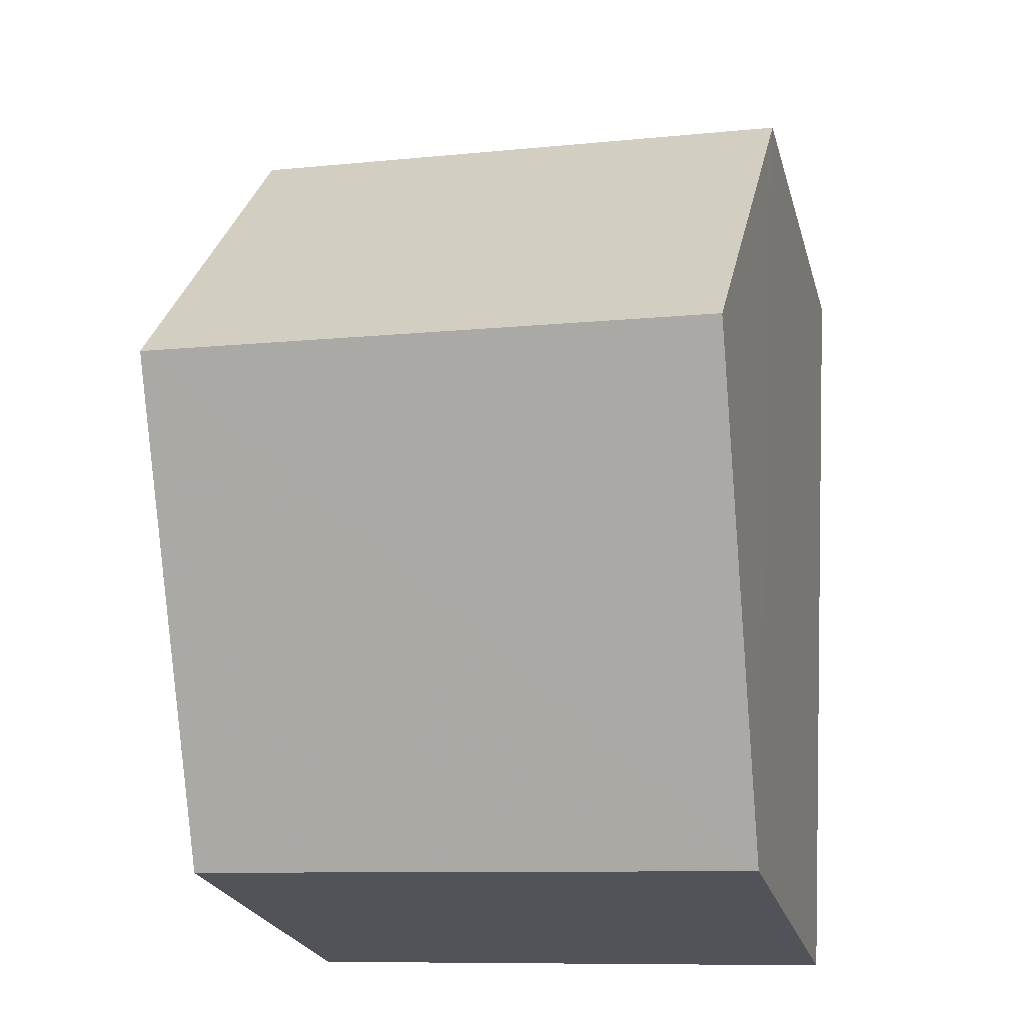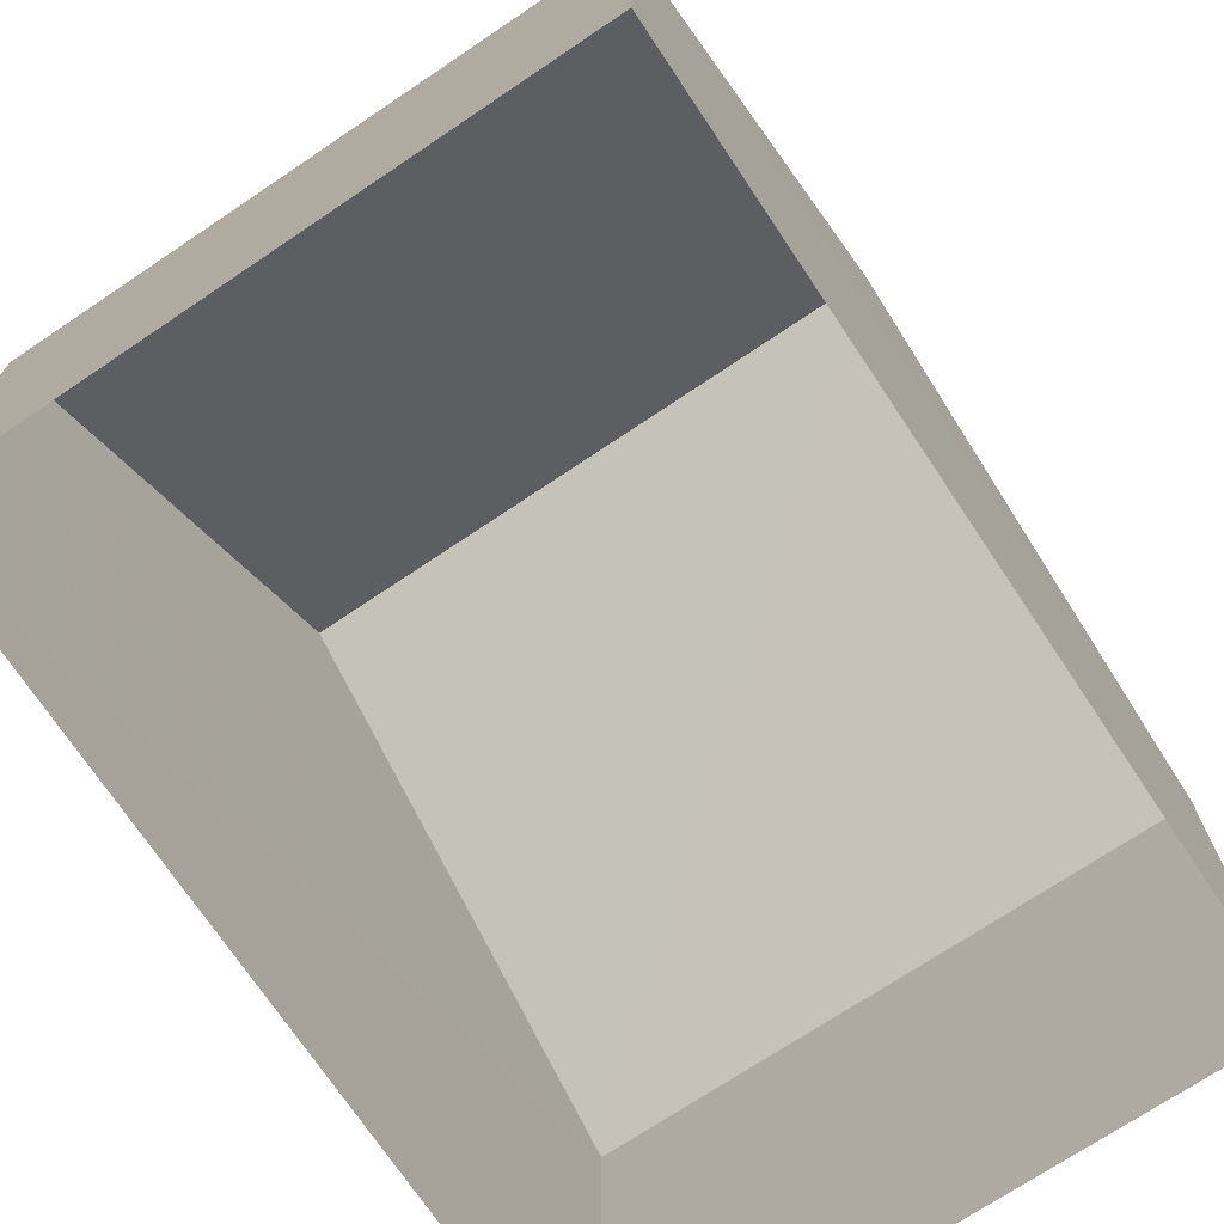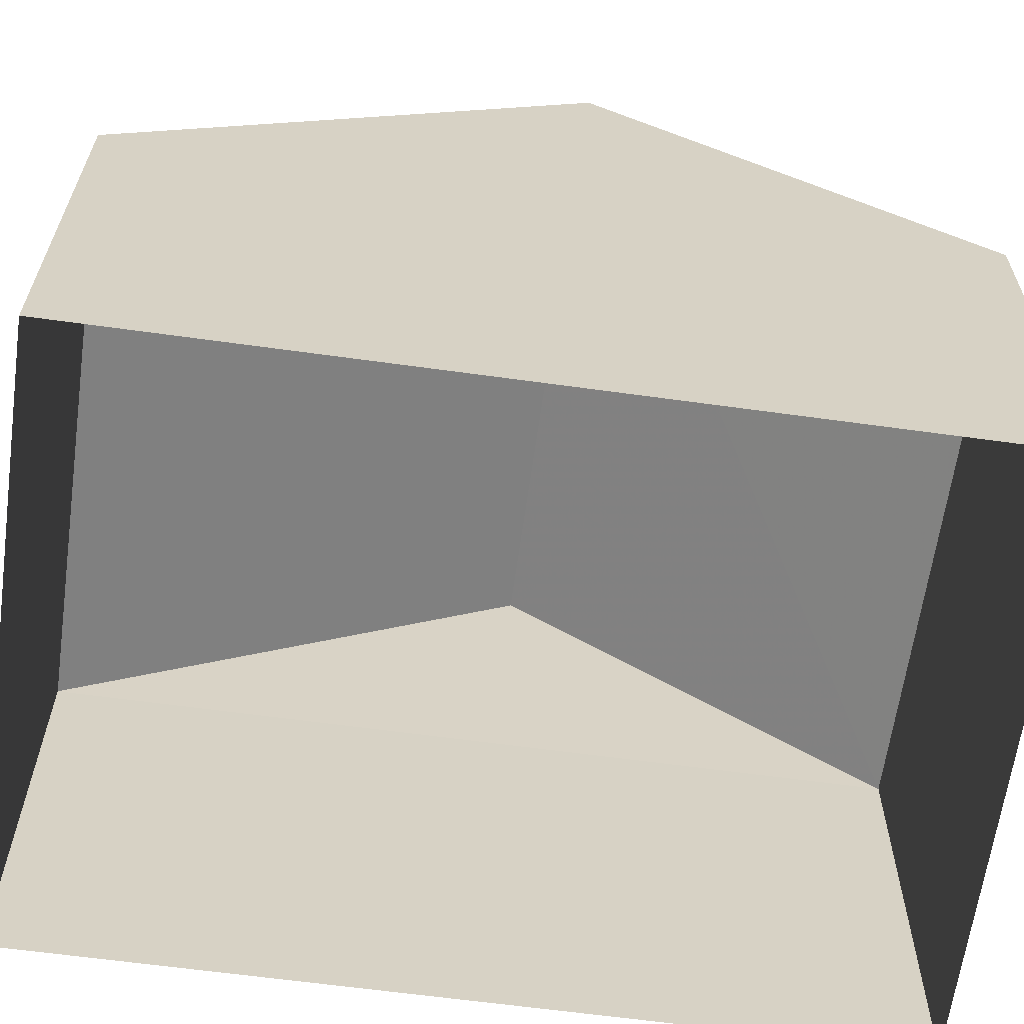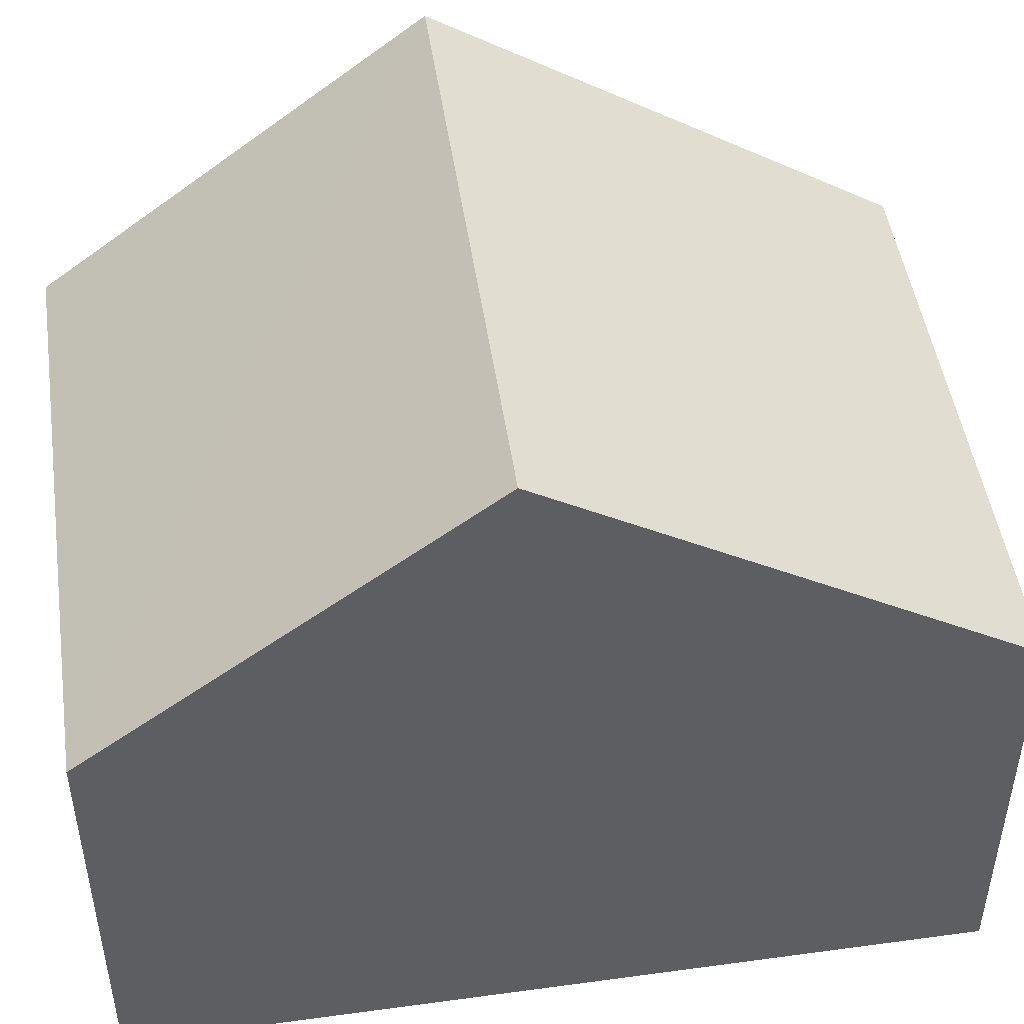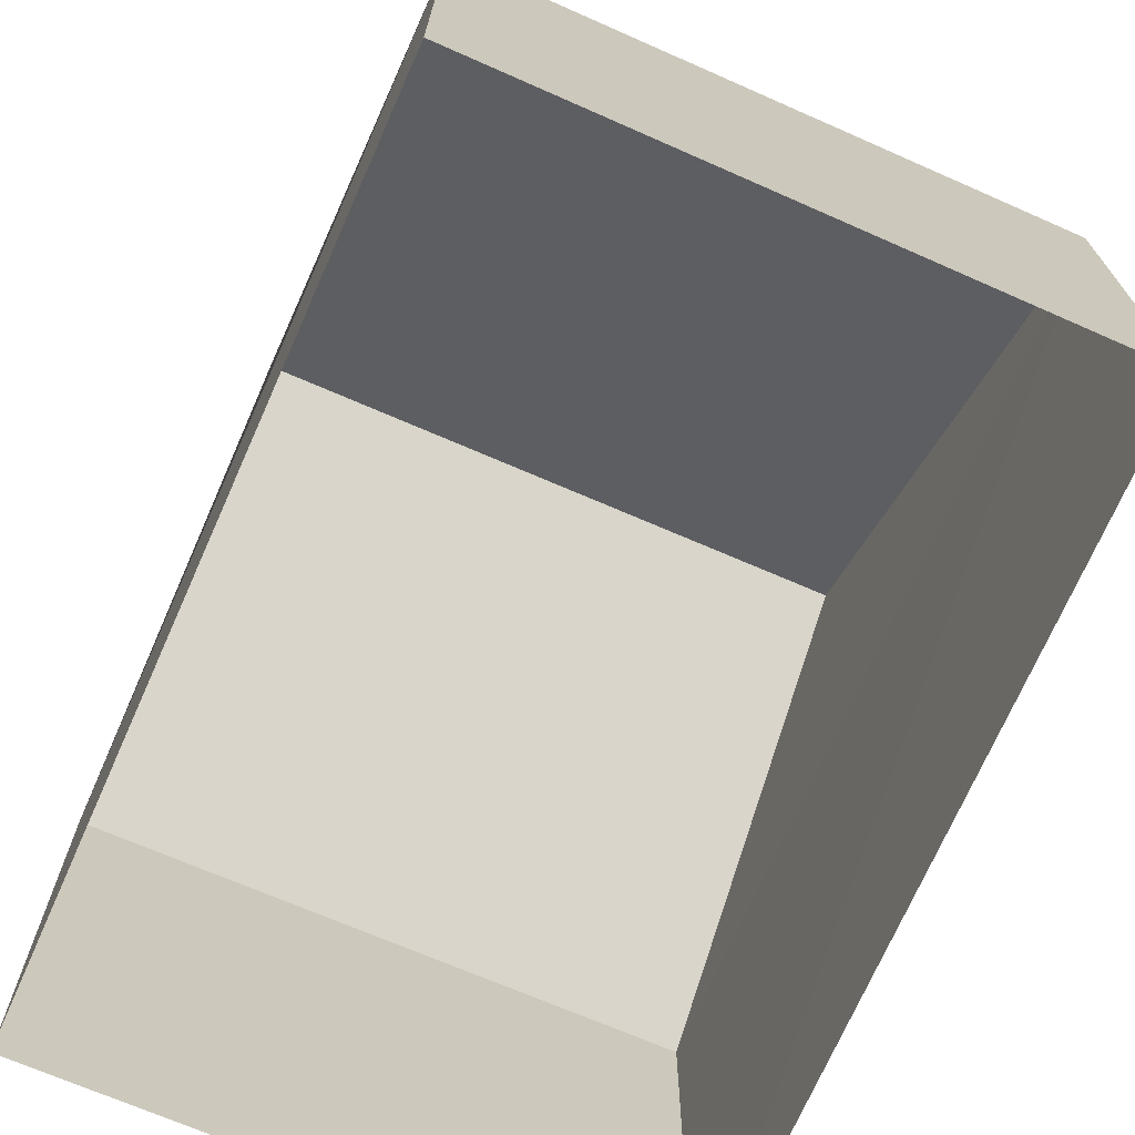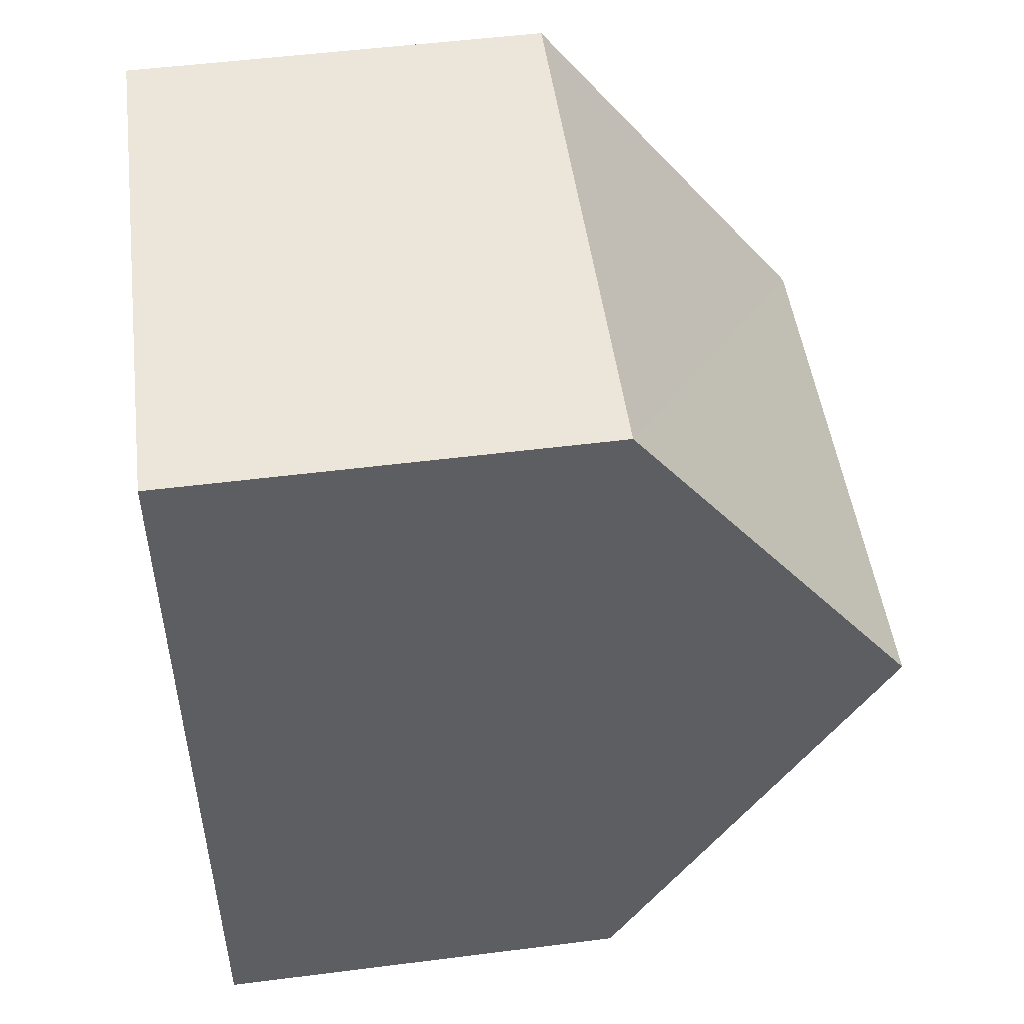
<metadata>
{"format":"obj","ext":"obj","renderer":"f3d","projection":"perspective","resolution":1024,"background":"white","views":[{"elev":-23.4,"azim":14.4,"up":"+Y"},{"elev":-72.7,"azim":-149.7,"up":"+Z"},{"elev":-63.4,"azim":78.5,"up":"+Z"},{"elev":48.1,"azim":-101.9,"up":"+Z"},{"elev":-71.4,"azim":-27.1,"up":"+Z"},{"elev":51.9,"azim":-97.4,"up":"+Y"}]}
</metadata>
<code>
v -3.728e+05 -1.053e+05 24.45
v -3.728e+05 -1.053e+05 24.44
v -3.728e+05 -1.053e+05 24.44
v -3.728e+05 -1.053e+05 24.45
v -3.728e+05 -1.053e+05 30.12
v -3.728e+05 -1.053e+05 27.85
v -3.728e+05 -1.053e+05 30.12
v -3.728e+05 -1.053e+05 27.85
v -3.728e+05 -1.053e+05 27.85
v -3.728e+05 -1.053e+05 27.85
f 1 2 3
f 1 4 2
f 5 6 7
f 5 8 6
f 7 9 5
f 7 10 9
f 8 3 2
f 6 8 2
f 1 3 9
f 9 8 5
f 9 3 8
f 6 2 10
f 6 10 7
f 2 4 10
f 9 4 1
f 9 10 4

</code>
